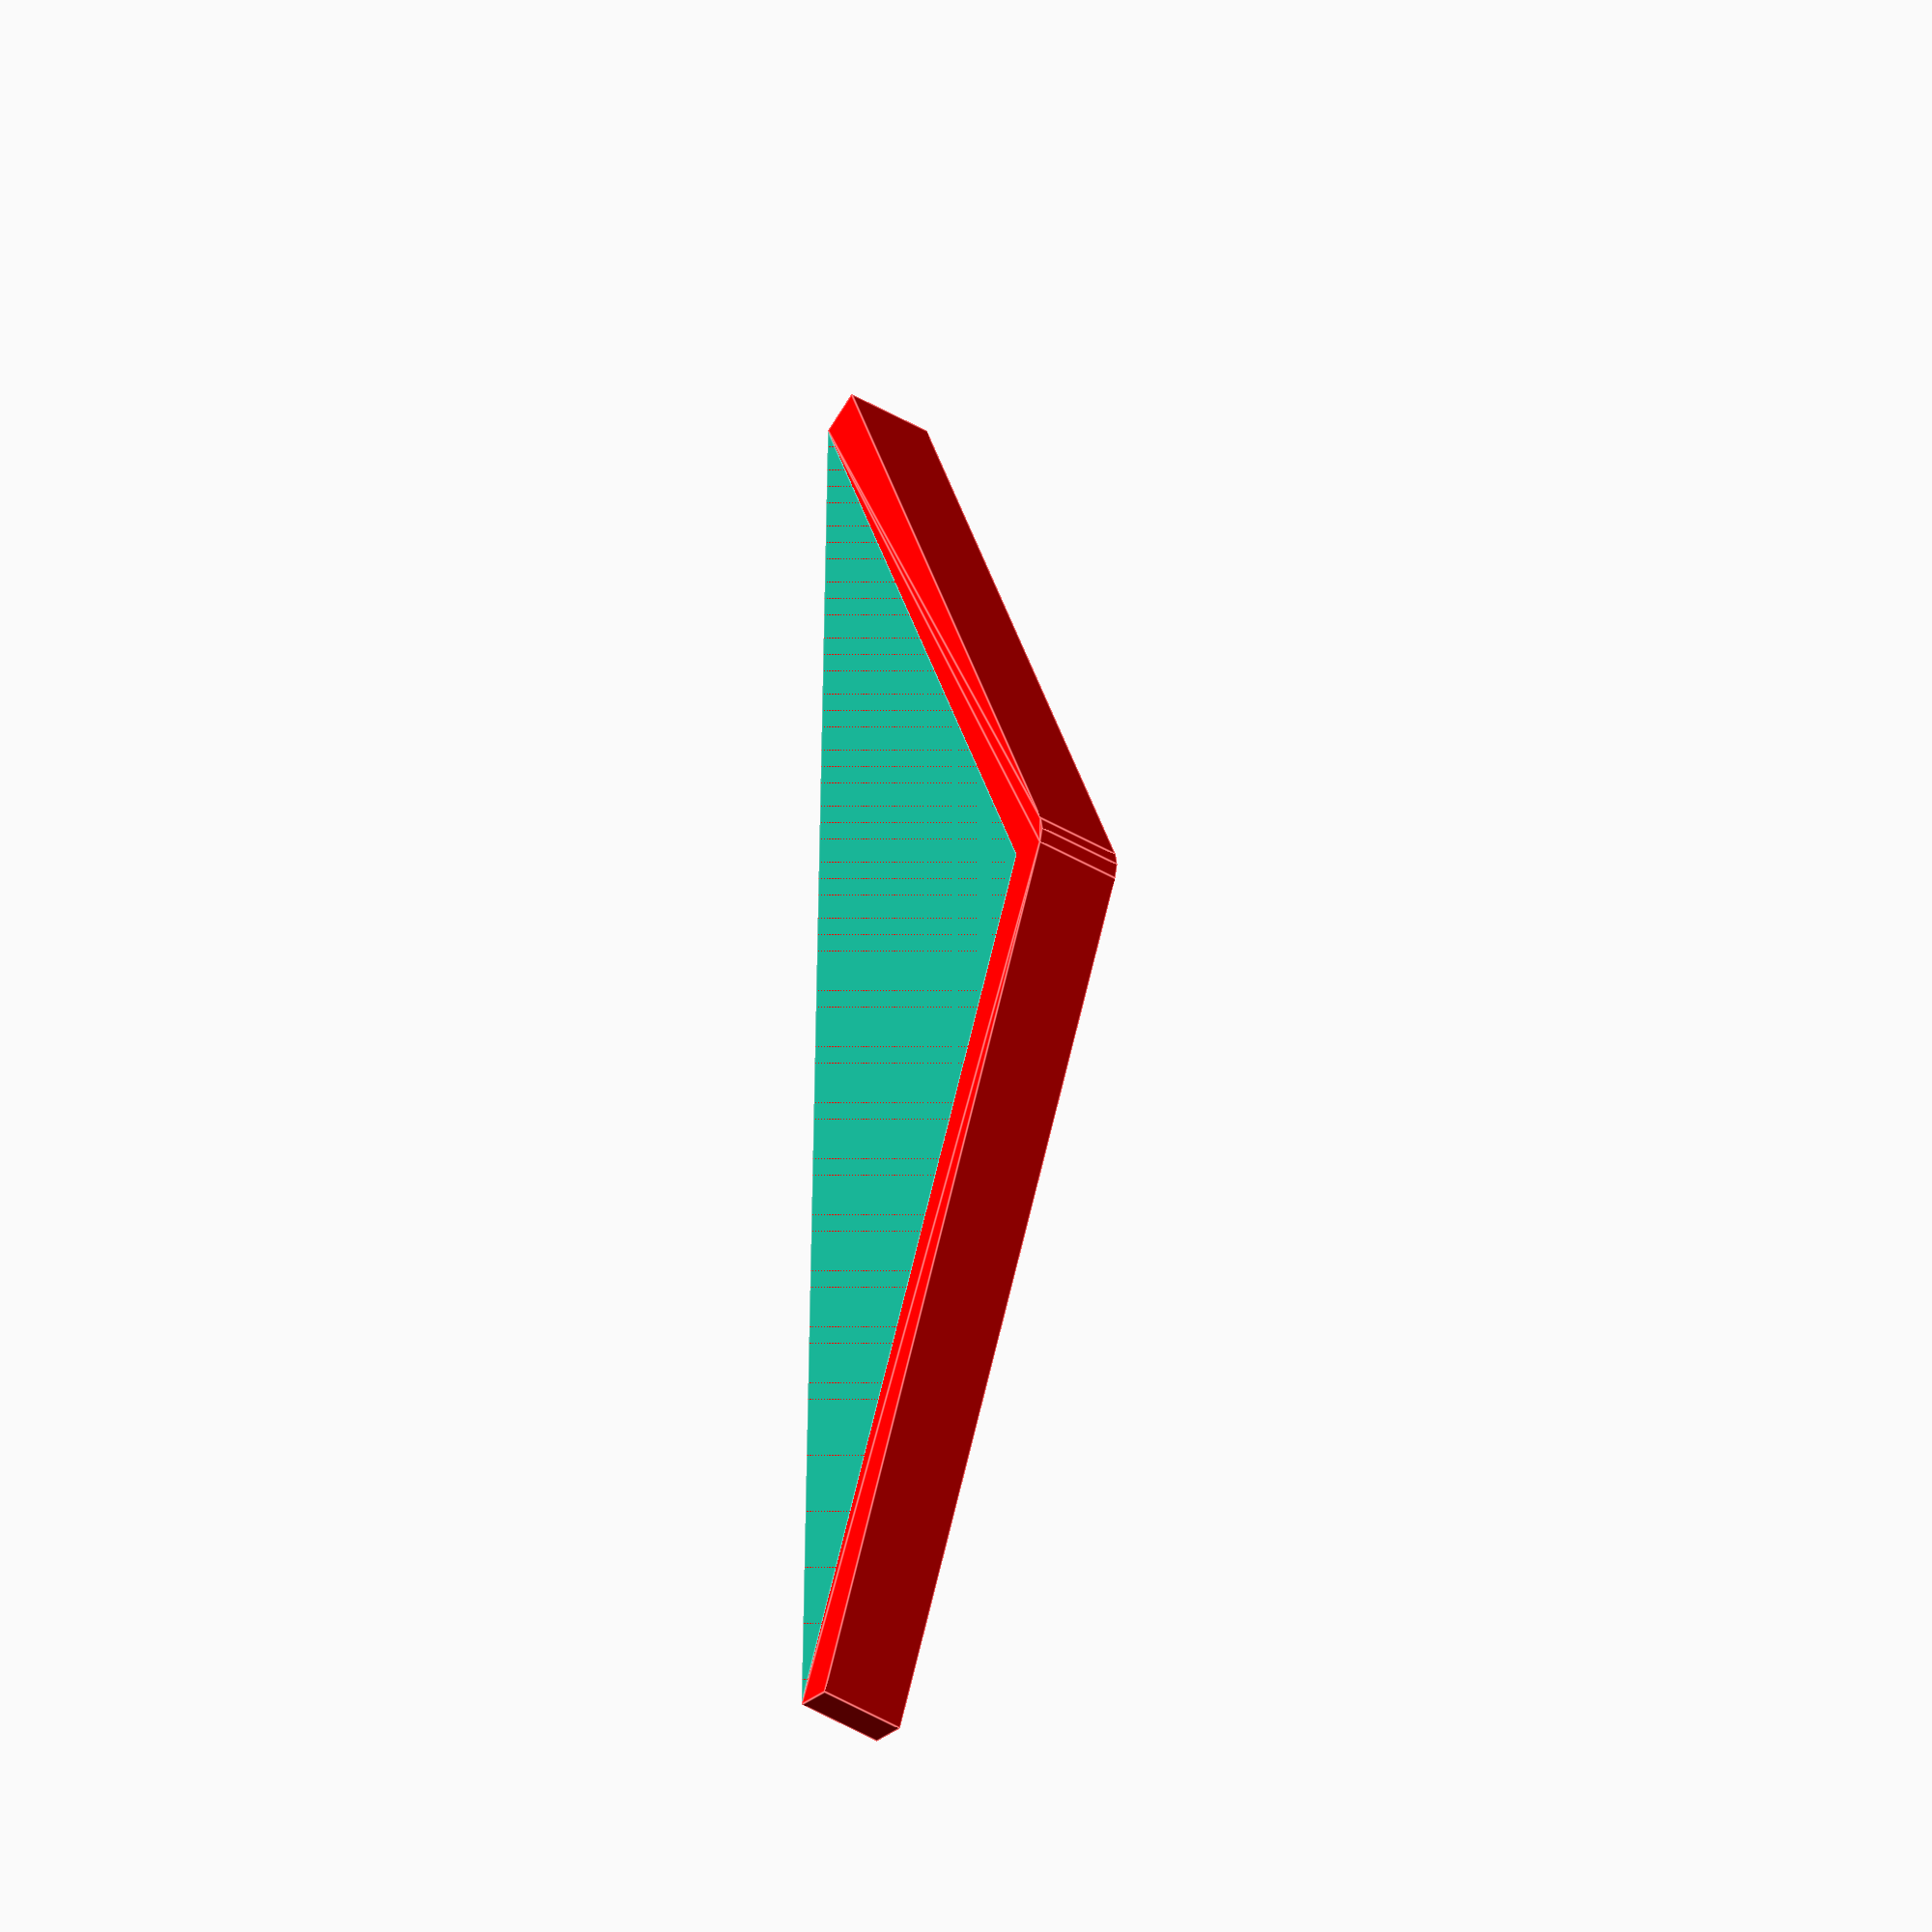
<openscad>
// Unit of length: Unit.MM
union()
{
   color(c = [1.0, 0.0, 0.0, 1.0])
   {
      polygon(points = [[-0.1857, 4.4642], [0.0, 4.5], [0.1857, 4.4642], [10.1857, 0.4642], [10.0, 0.0], [-10.0, 0.0], [-10.1857, 0.4642]]);
   }
   polygon(points = [[0.0, 4.0], [10.0, 0.0], [-10.0, 0.0]]);
}

</openscad>
<views>
elev=226.7 azim=271.5 roll=123.8 proj=o view=edges
</views>
